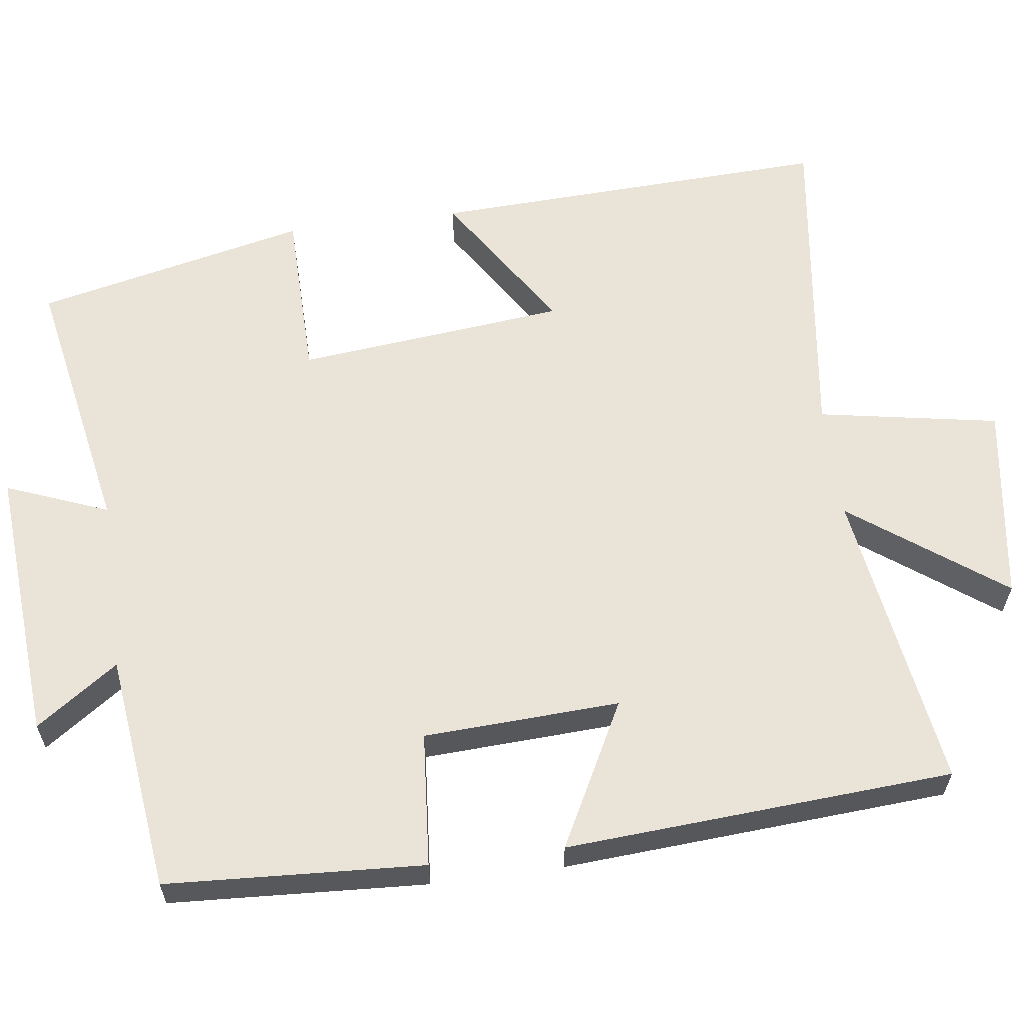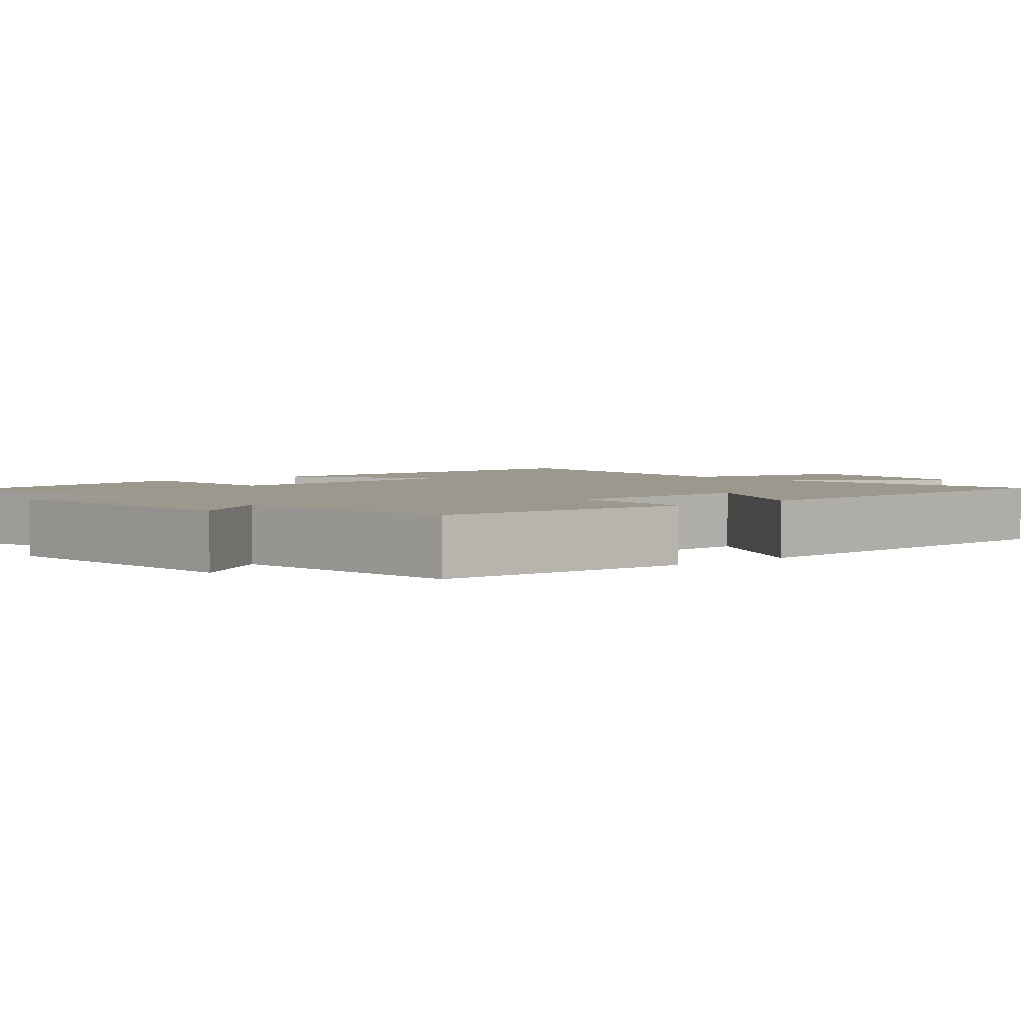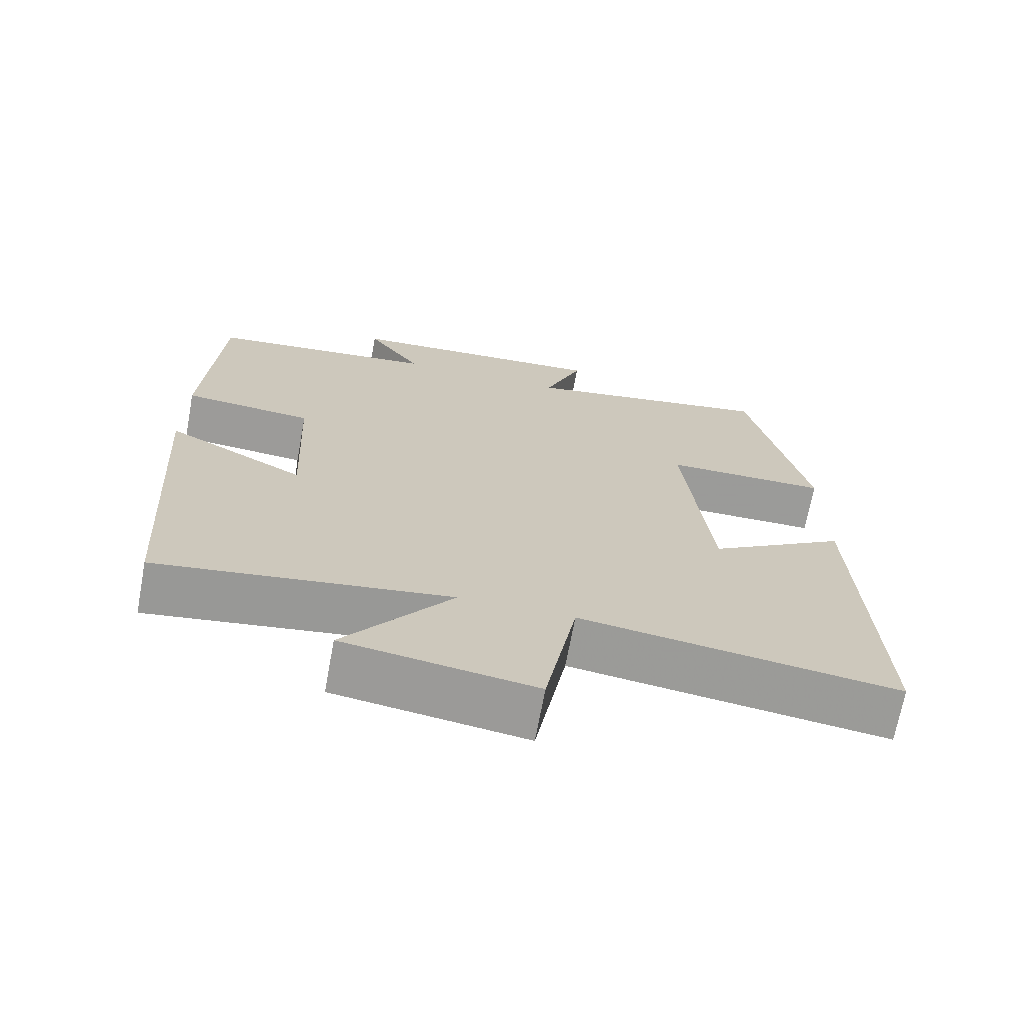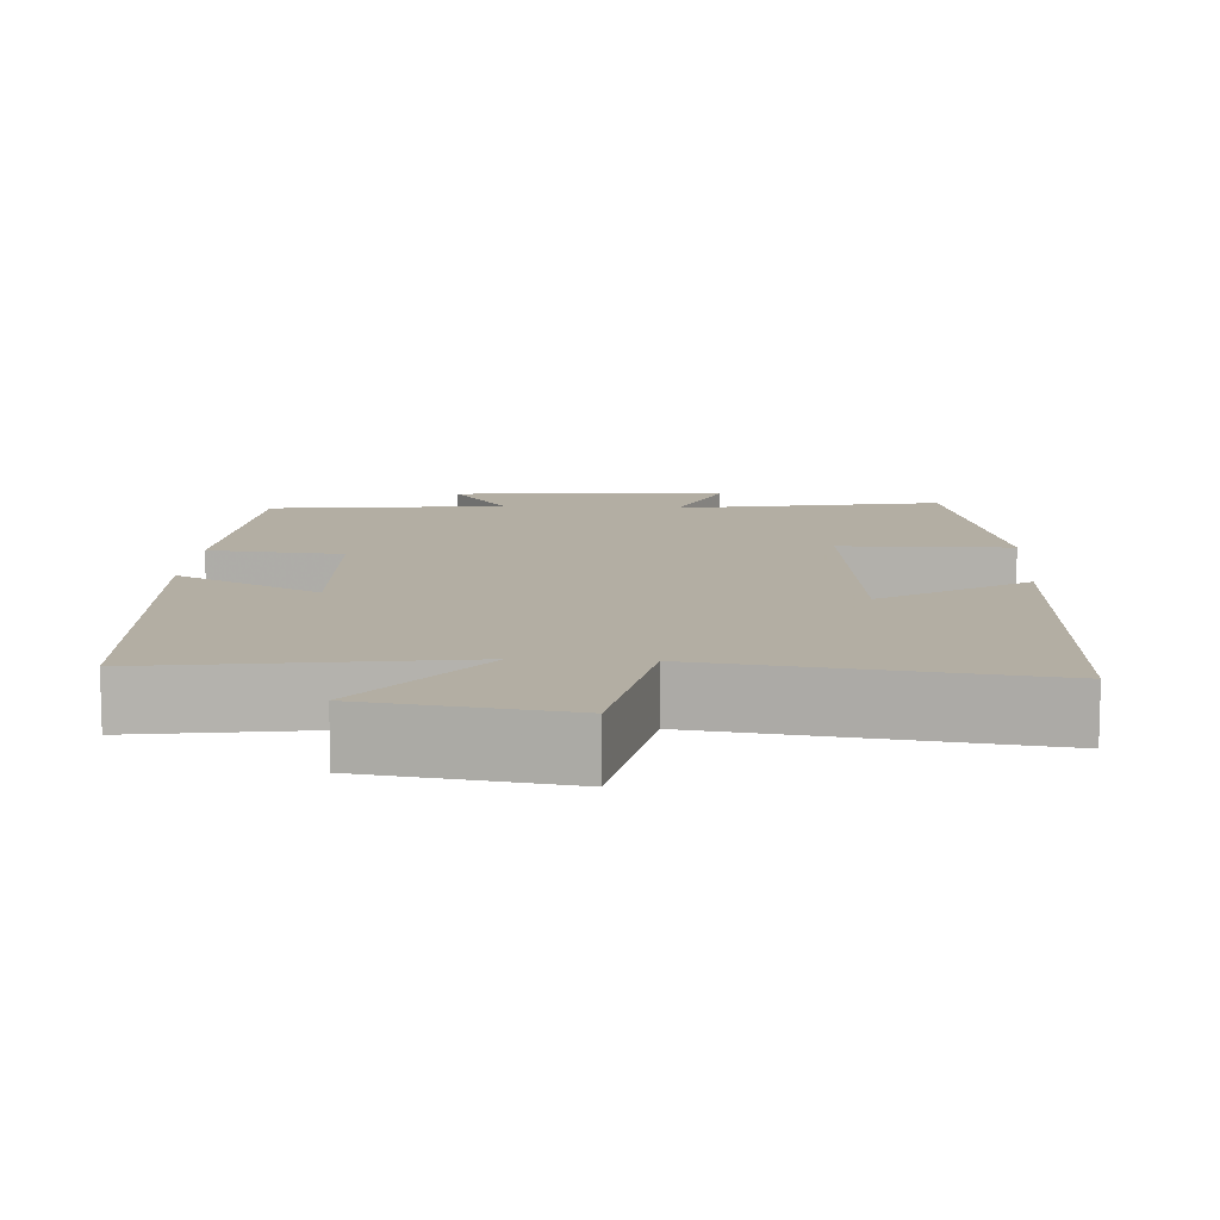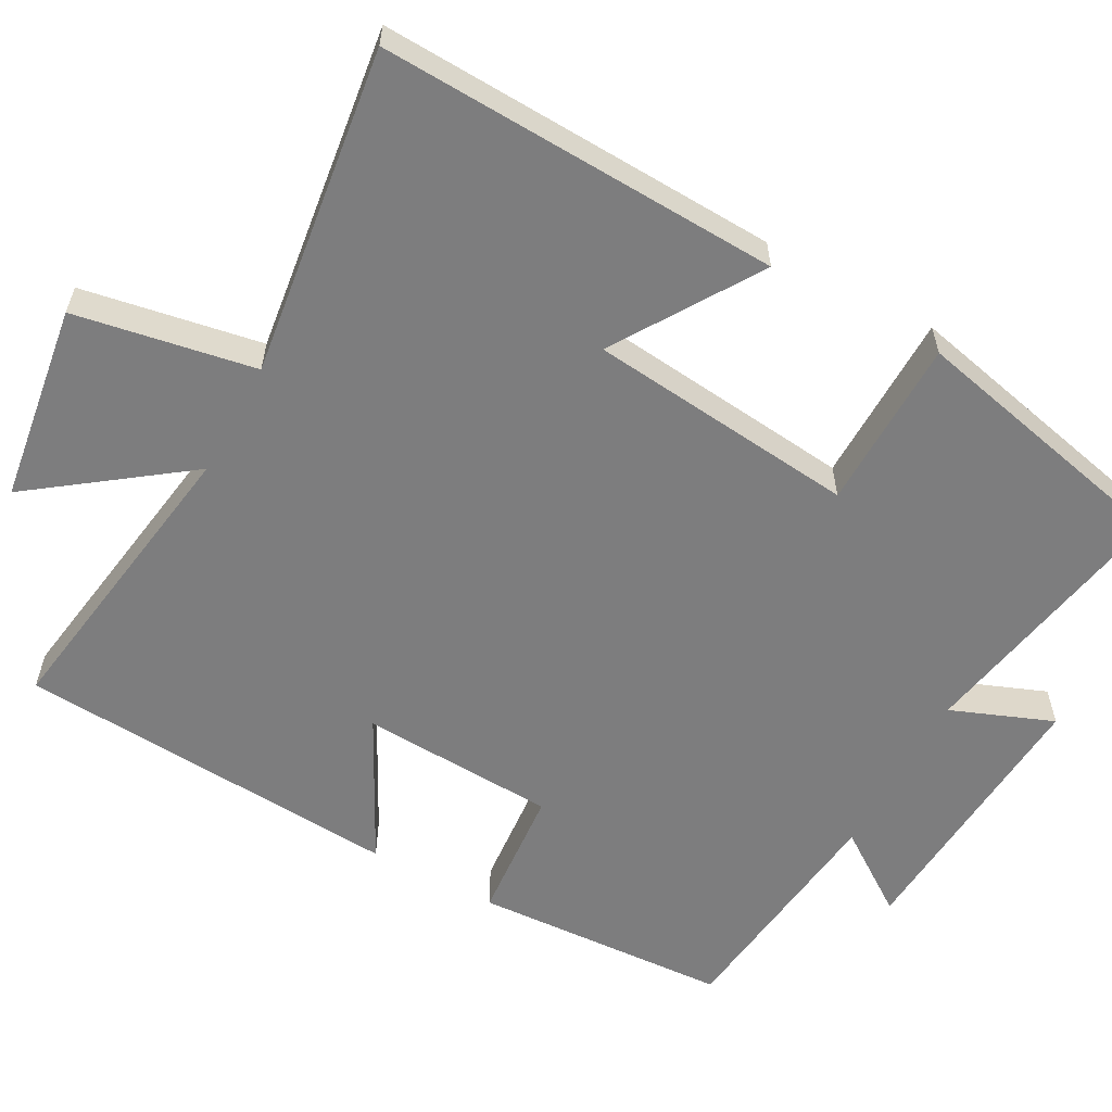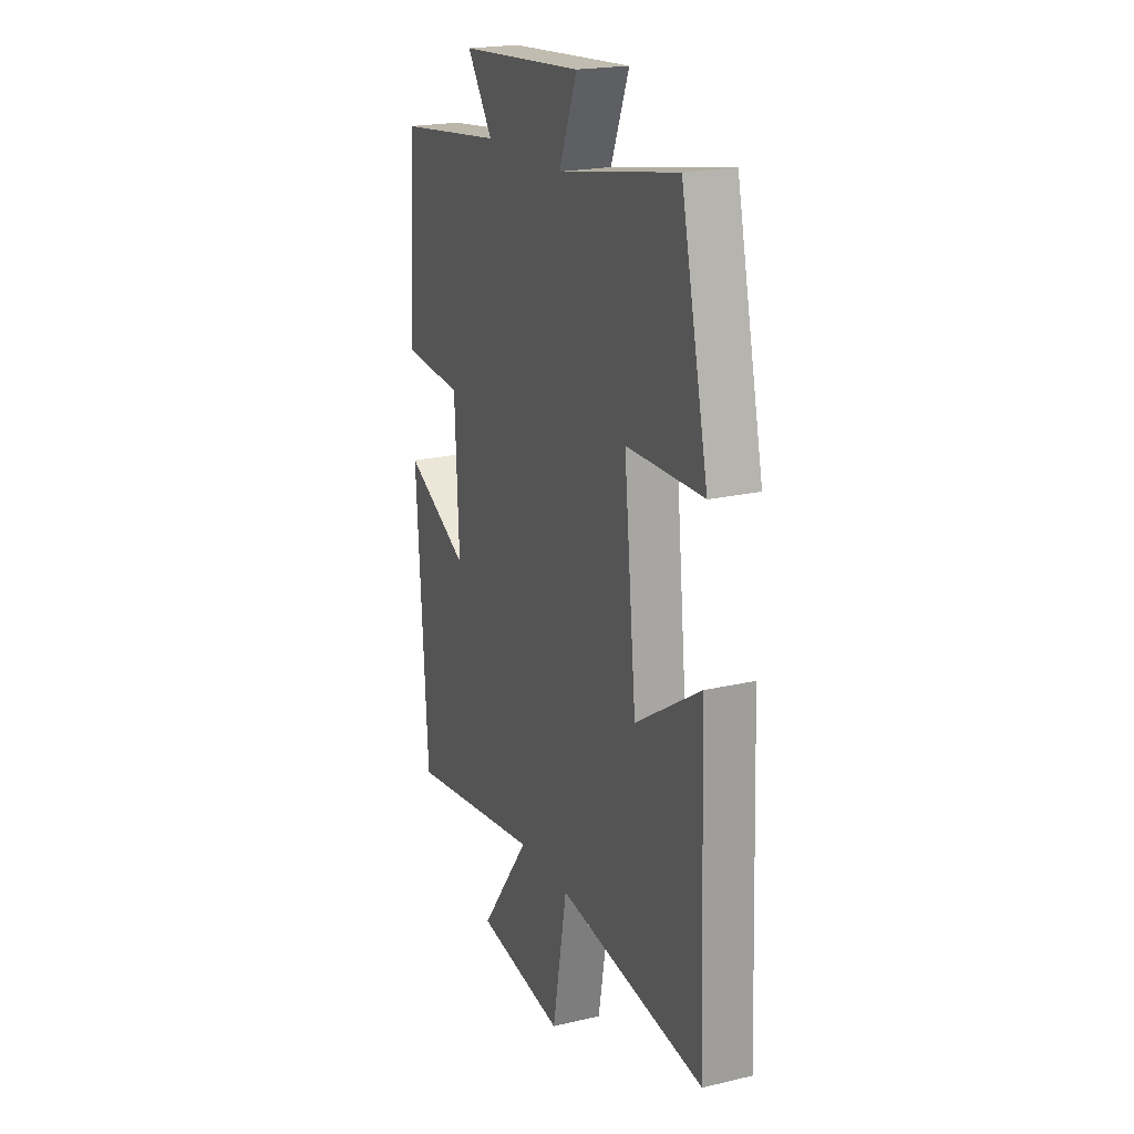
<metadata>
{"format":"obj","ext":"obj","renderer":"f3d","projection":"perspective","resolution":1024,"background":"white","views":[{"elev":61.1,"azim":82.3,"up":"+Y"},{"elev":3.1,"azim":49.8,"up":"+Y"},{"elev":-69.6,"azim":169.5,"up":"+Z"},{"elev":10.9,"azim":-176.5,"up":"+Y"},{"elev":-59.1,"azim":-118.7,"up":"+Y"},{"elev":20.7,"azim":-113.0,"up":"+Z"}]}
</metadata>
<code>
v -0.521 0.07 -0.558
v -0.5 0.07 -0.03
v -0.31 0.07 -0.151
v -0.274 0.07 0.203
v -0.5 0.07 0.206
v -0.42 0.07 0.565
v -0.069 0.07 0.5
v -0.122 0.07 0.634
v 0.242 0.07 0.608
v 0.167 0.07 0.5
v 0.48 0.07 0.463
v 0.5 0.07 0.124
v 0.323 0.07 0.109
v 0.311 0.07 -0.149
v 0.5 0.07 -0.05
v 0.467 0.07 -0.56
v 0.068 0.07 -0.5
v 0.215 0.07 -0.699
v -0.045 0.07 -0.737
v -0.088 0.07 -0.5
v -0.521 0 -0.558
v -0.5 0 -0.03
v -0.31 0 -0.151
v -0.274 0 0.203
v -0.5 0 0.206
v -0.42 0 0.565
v -0.069 0 0.5
v -0.122 0 0.634
v 0.242 0 0.608
v 0.167 0 0.5
v 0.48 0 0.463
v 0.5 0 0.124
v 0.323 0 0.109
v 0.311 0 -0.149
v 0.5 0 -0.05
v 0.467 0 -0.56
v 0.068 0 -0.5
v 0.215 0 -0.699
v -0.045 0 -0.737
v -0.088 0 -0.5
f 17 18 19 20
f 14 15 16 17
f 13 14 17 20
f 10 11 12 13
f 10 13 20 1
f 7 8 9 10
f 4 5 6 7
f 3 4 7 10
f 1 2 3
f 1 3 10
f 40 39 38 37
f 37 36 35 34
f 40 37 34 33
f 33 32 31 30
f 21 40 33 30
f 30 29 28 27
f 27 26 25 24
f 30 27 24 23
f 23 22 21
f 30 23 21
f 1 21 22 2
f 2 22 23 3
f 3 23 24 4
f 4 24 25 5
f 5 25 26 6
f 6 26 27 7
f 7 27 28 8
f 8 28 29 9
f 9 29 30 10
f 10 30 31 11
f 11 31 32 12
f 12 32 33 13
f 13 33 34 14
f 14 34 35 15
f 15 35 36 16
f 16 36 37 17
f 17 37 38 18
f 18 38 39 19
f 19 39 40 20
f 20 40 21 1

</code>
